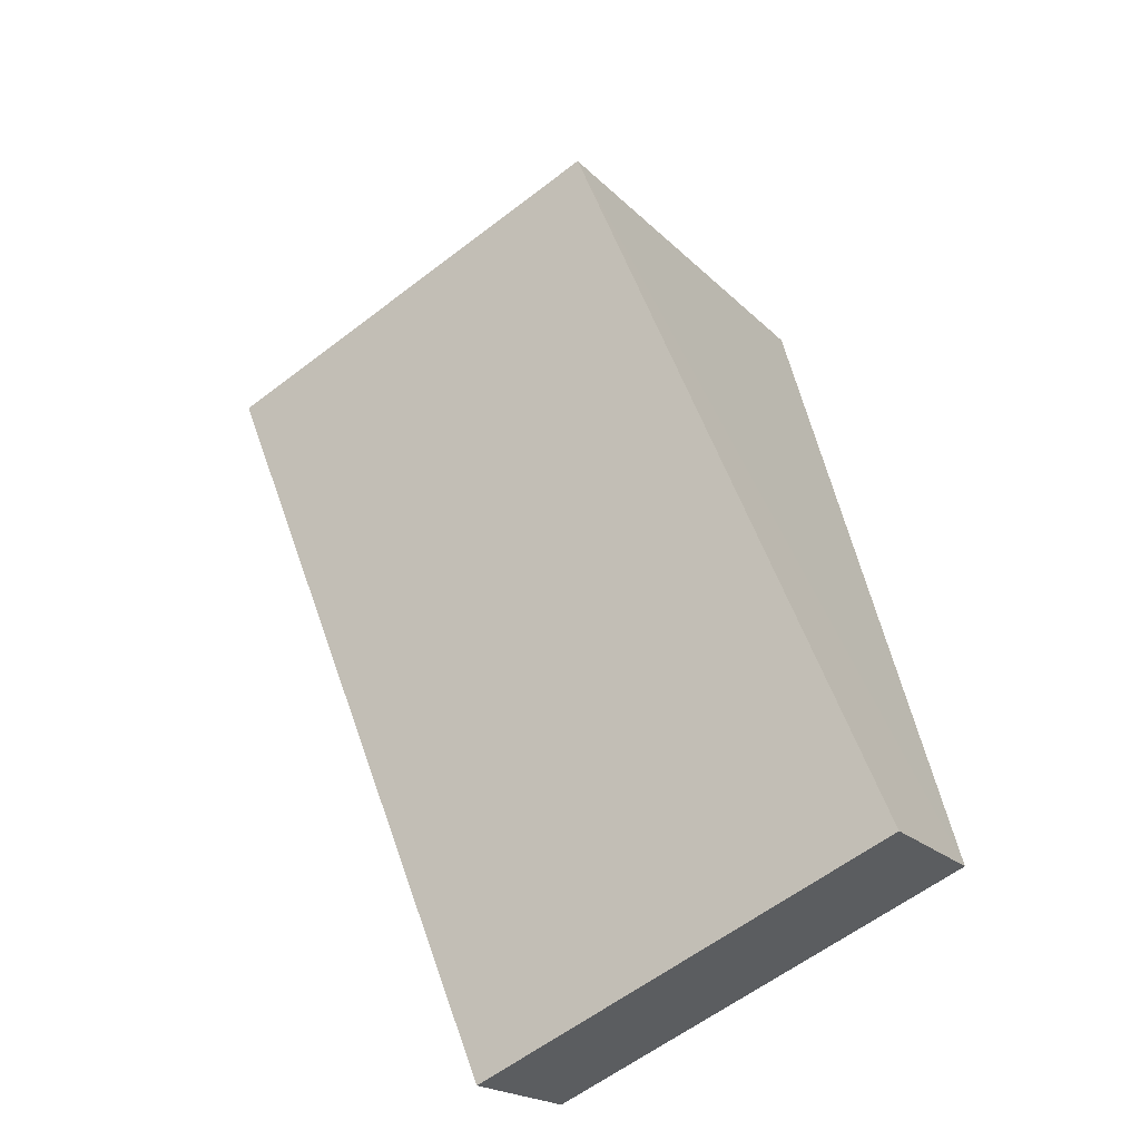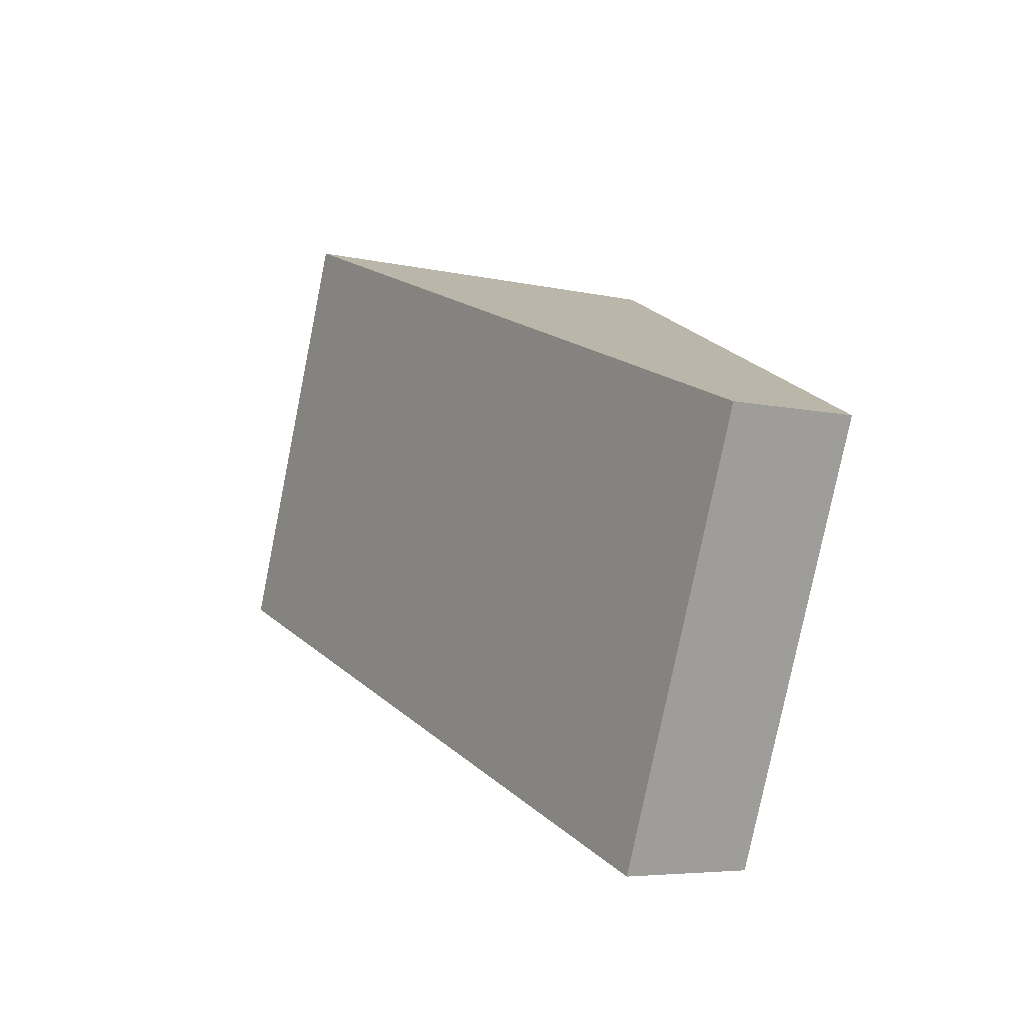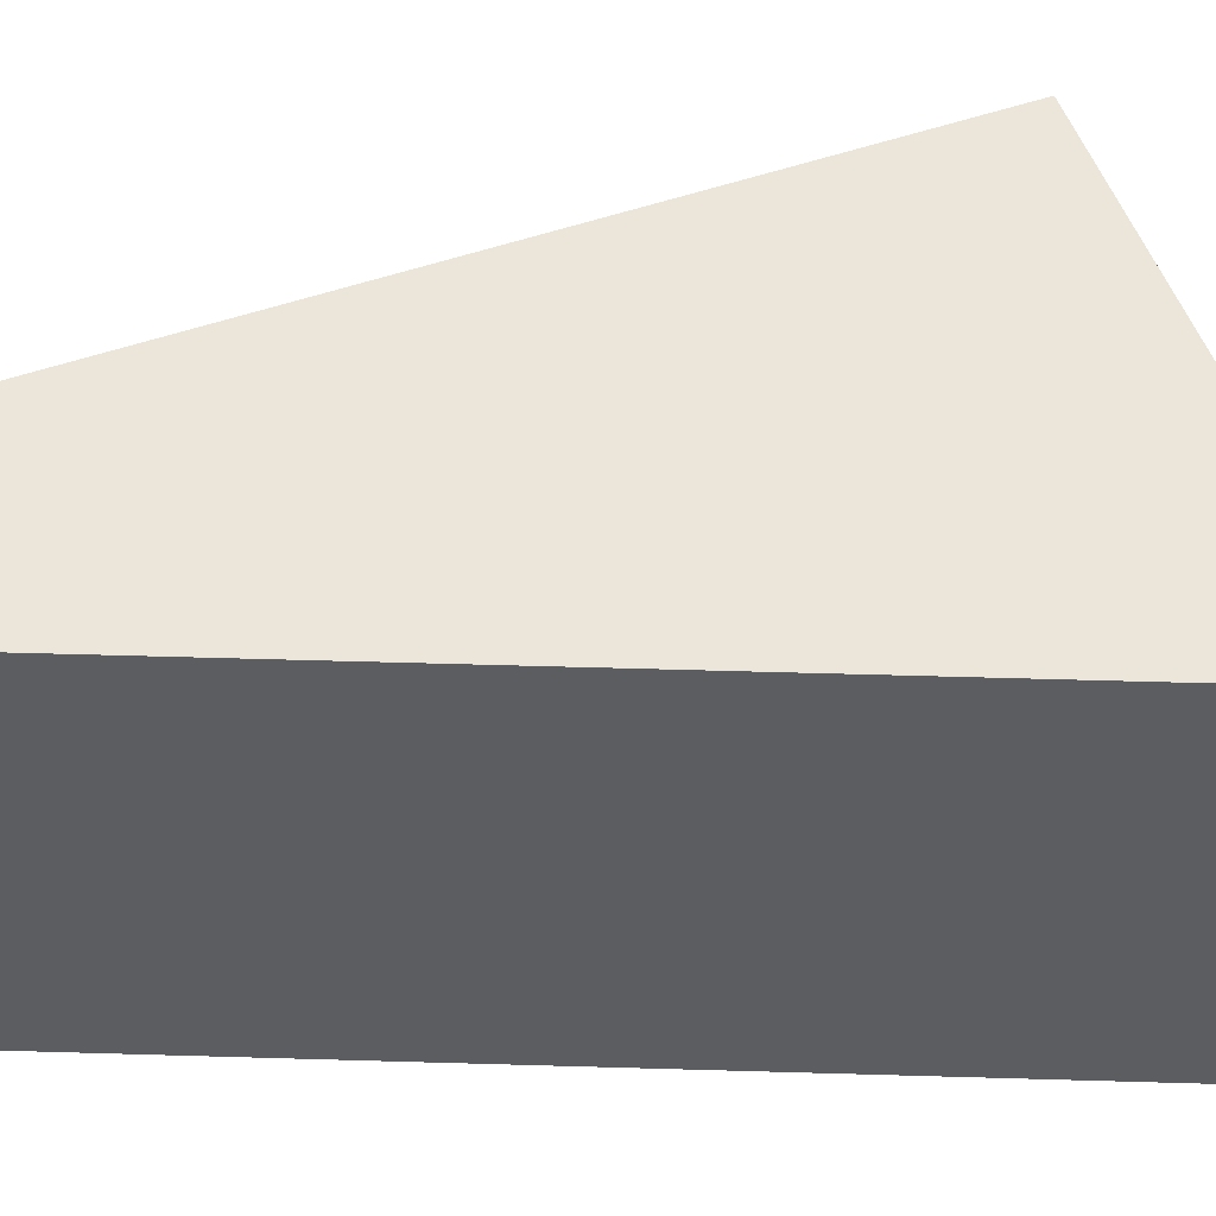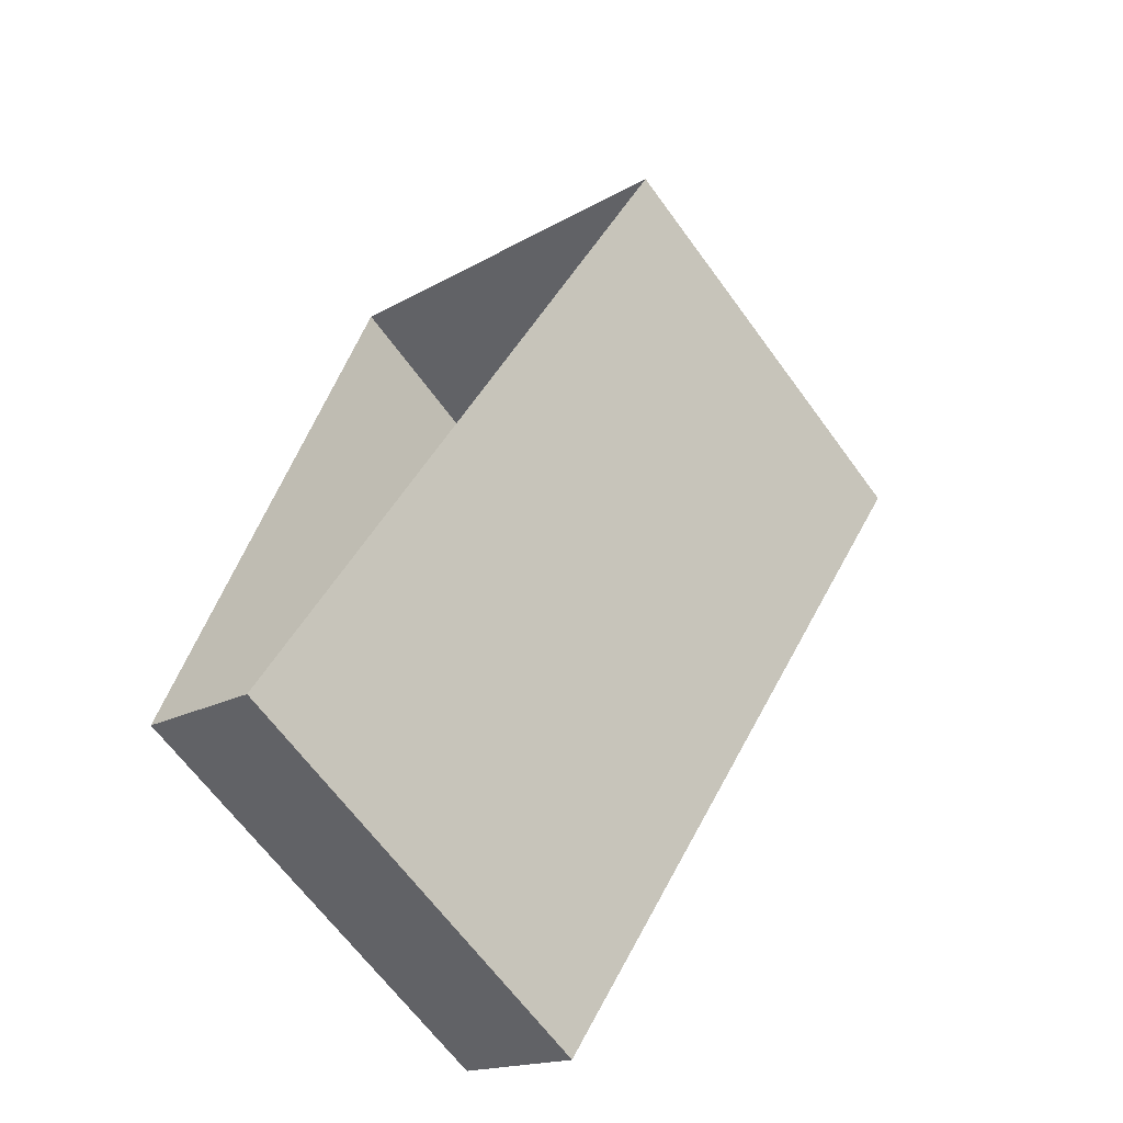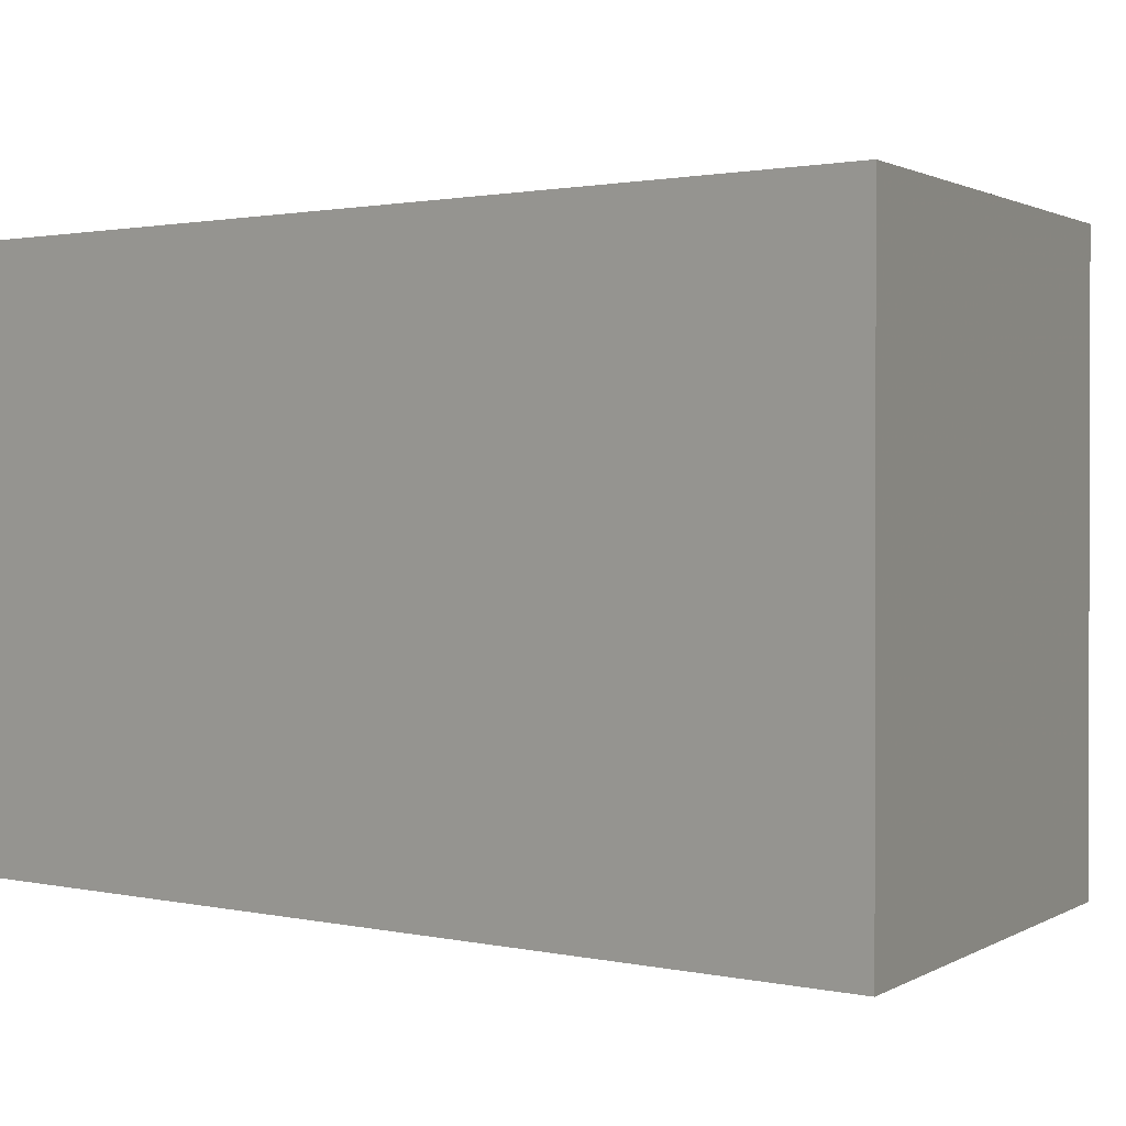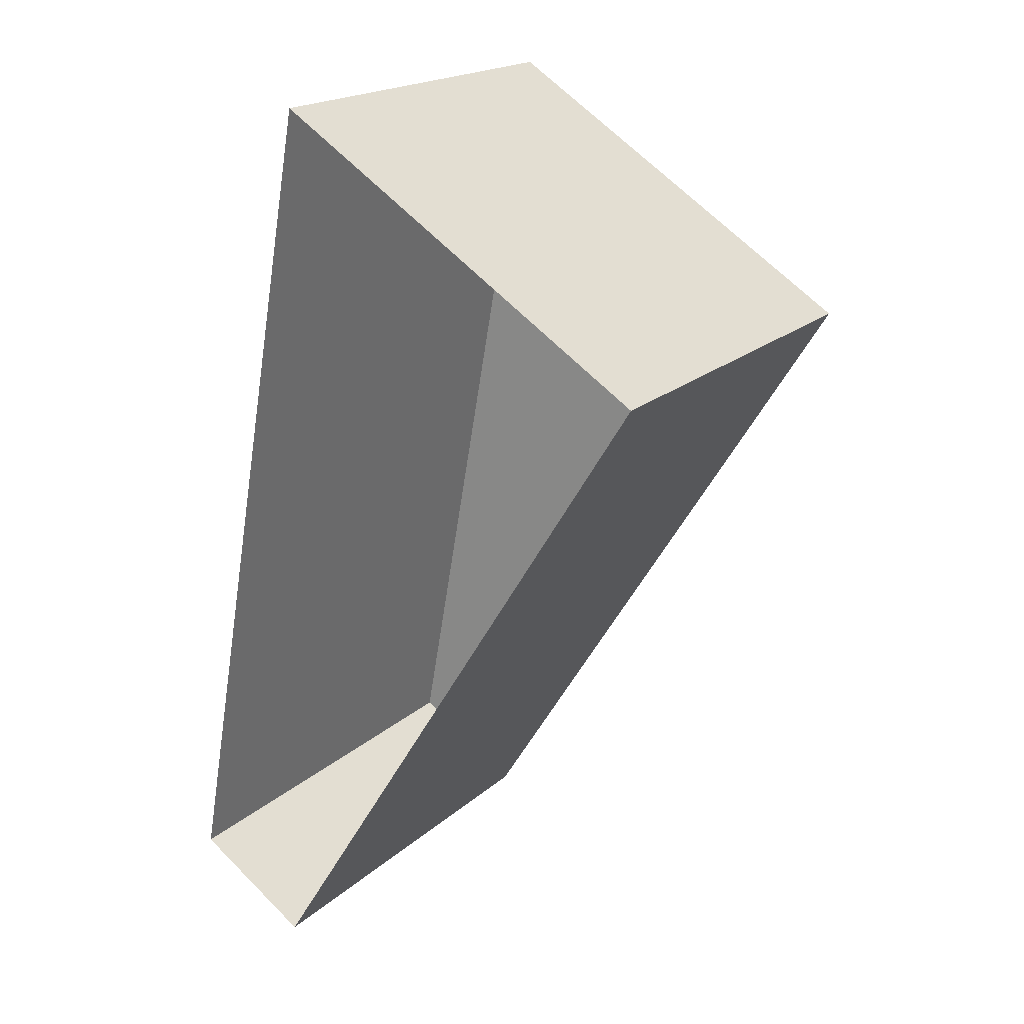
<metadata>
{"format":"obj","ext":"obj","renderer":"f3d","projection":"perspective","resolution":1024,"background":"white","views":[{"elev":-60.4,"azim":-51.9,"up":"+Y"},{"elev":-79.0,"azim":-11.4,"up":"+Y"},{"elev":54.5,"azim":102.1,"up":"+Z"},{"elev":-65.9,"azim":-143.8,"up":"+Y"},{"elev":1.1,"azim":145.5,"up":"+Z"},{"elev":19.3,"azim":-147.7,"up":"+Y"}]}
</metadata>
<code>
v -8.925e+04 -9.913e+04 6.535
v -8.924e+04 -9.913e+04 6.534
v -8.924e+04 -9.914e+04 6.534
v -8.924e+04 -9.914e+04 6.534
v -8.925e+04 -9.913e+04 12.72
v -8.924e+04 -9.914e+04 12.72
v -8.924e+04 -9.914e+04 12.72
v -8.924e+04 -9.913e+04 12.72
f 1 2 3
f 4 1 3
f 5 6 7
f 8 5 7
f 7 3 2
f 8 7 2
f 7 4 3
f 7 6 4
f 5 1 4
f 6 5 4
f 8 2 1
f 5 8 1

</code>
